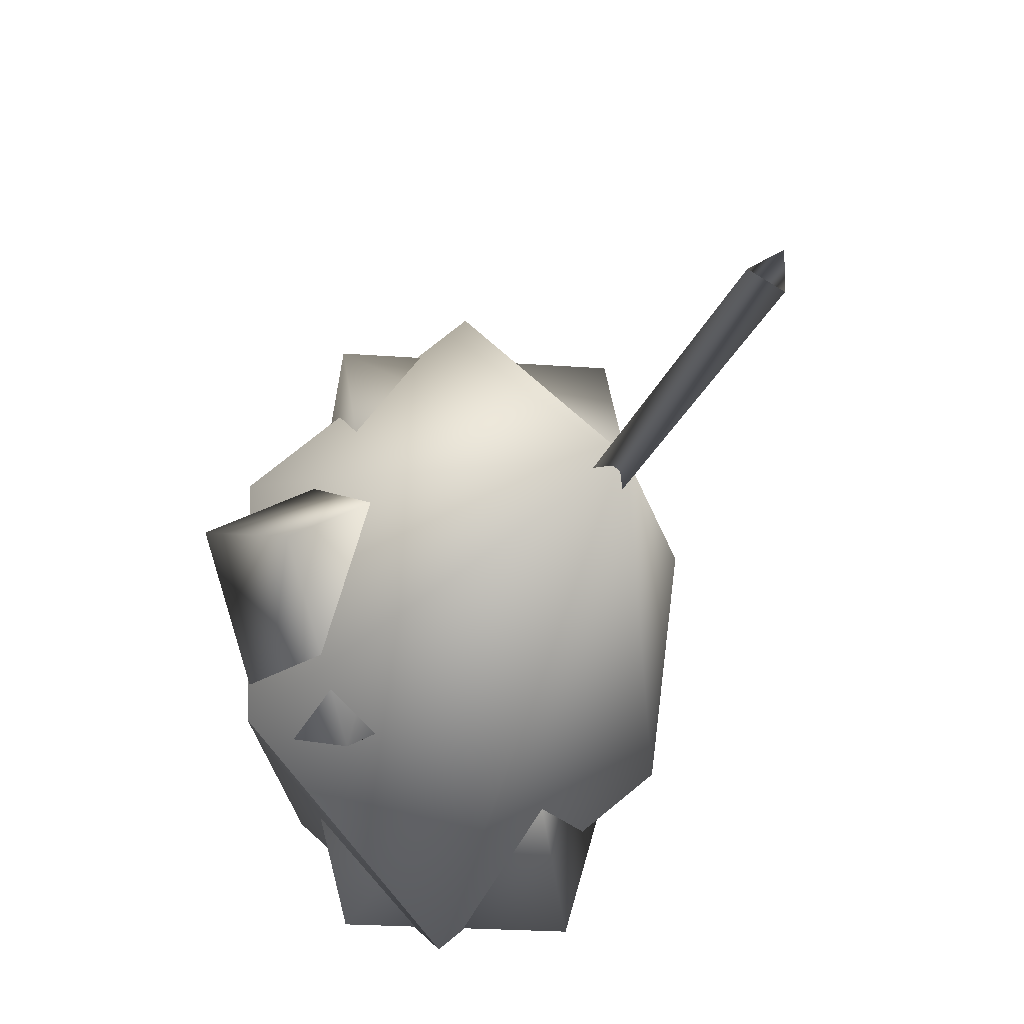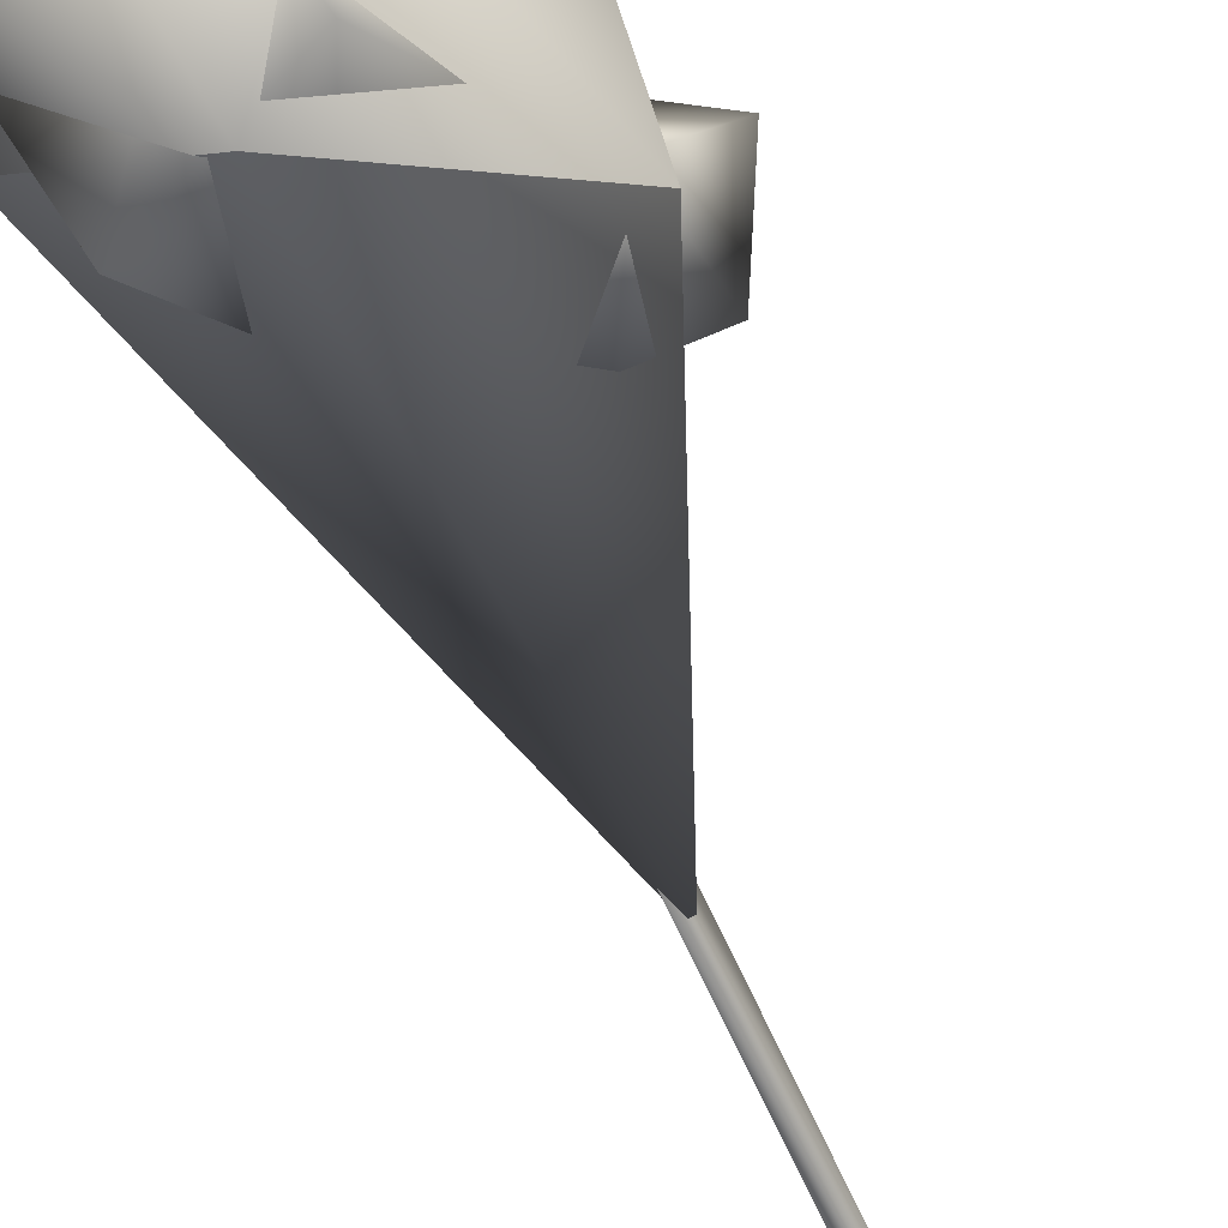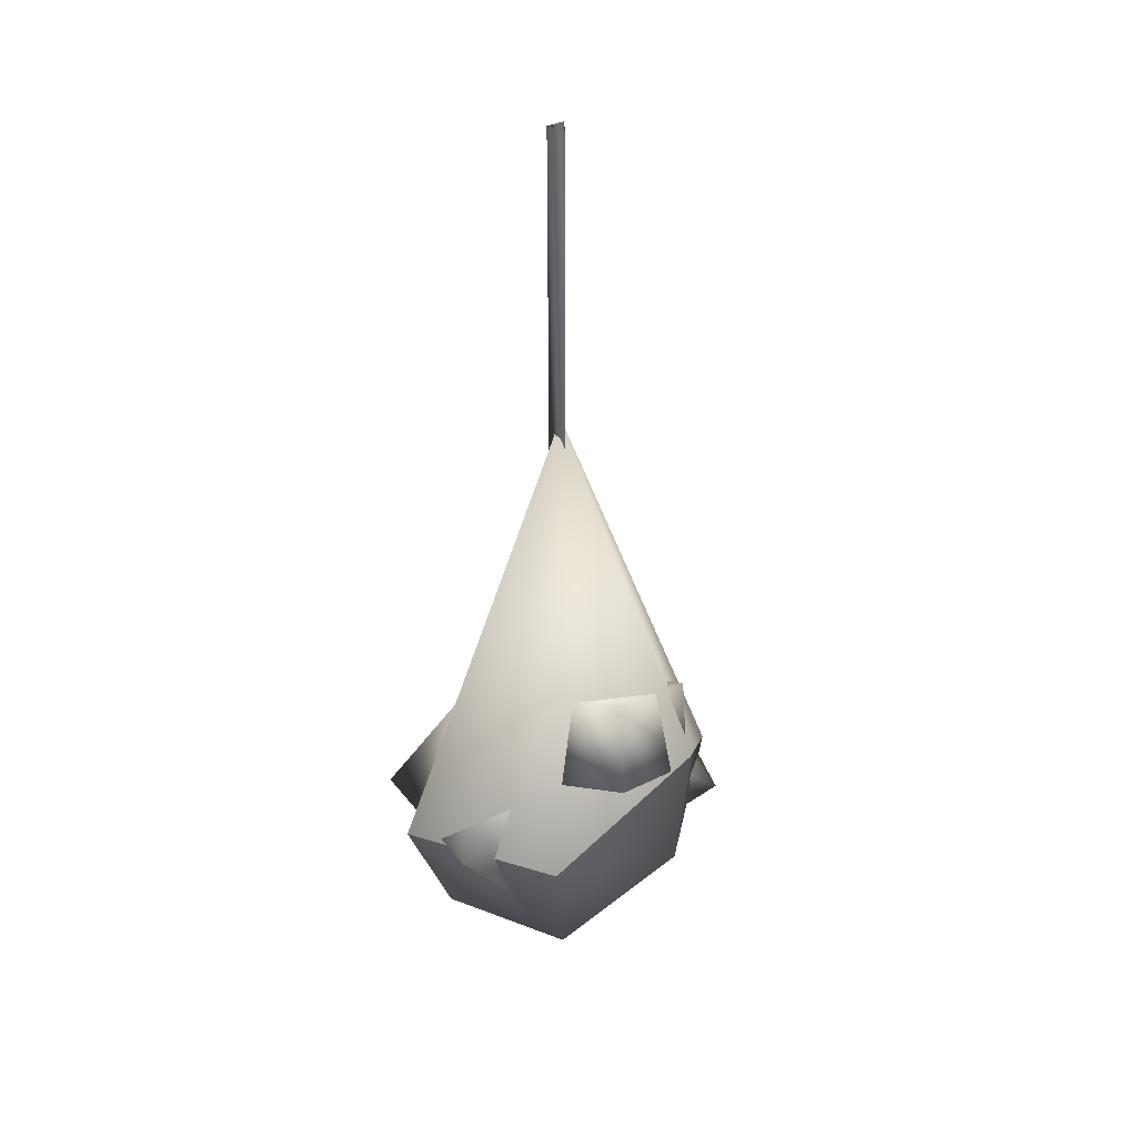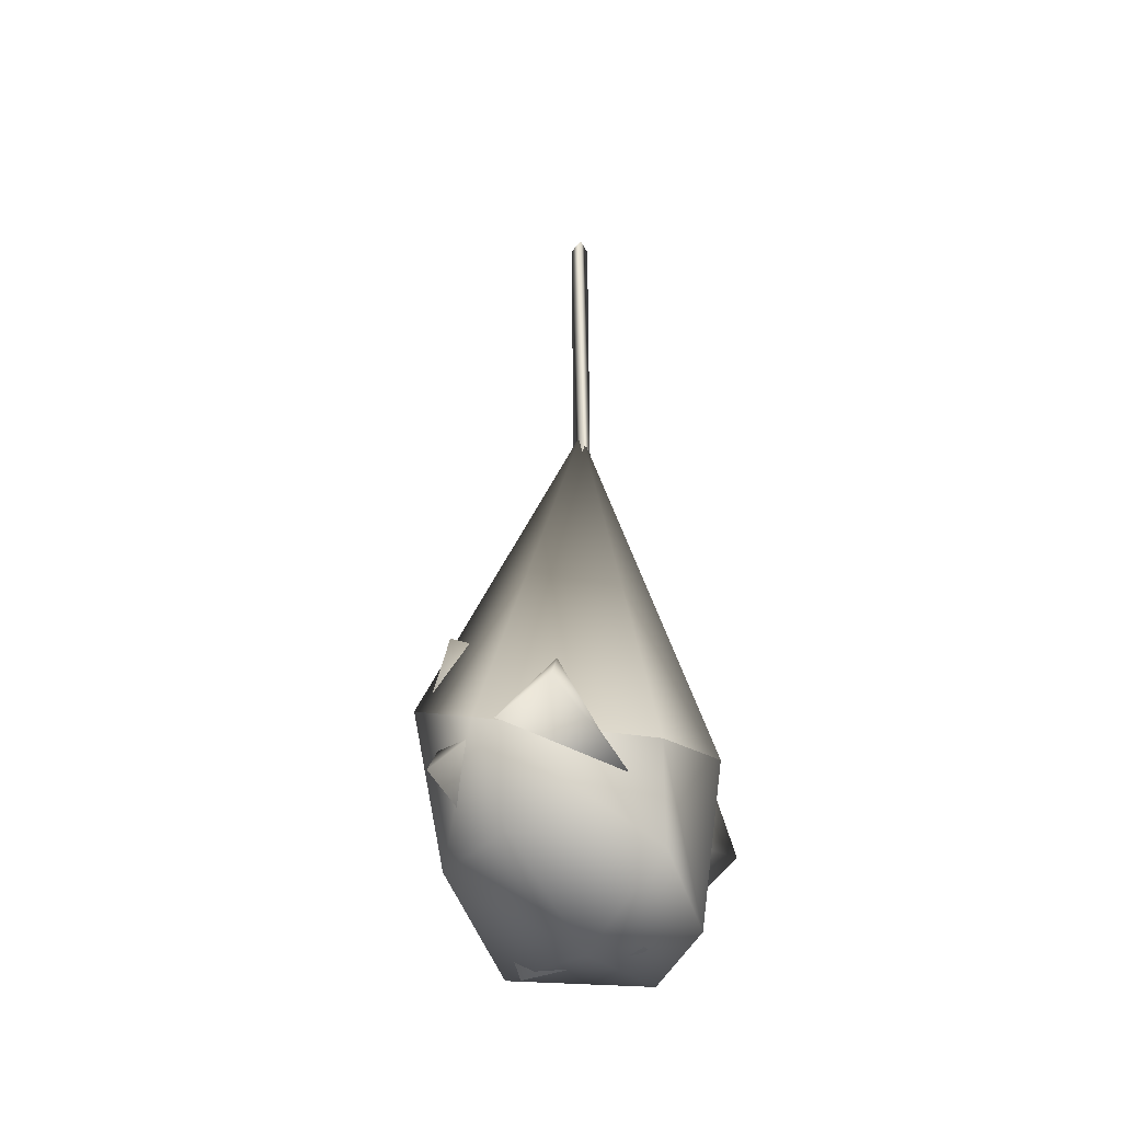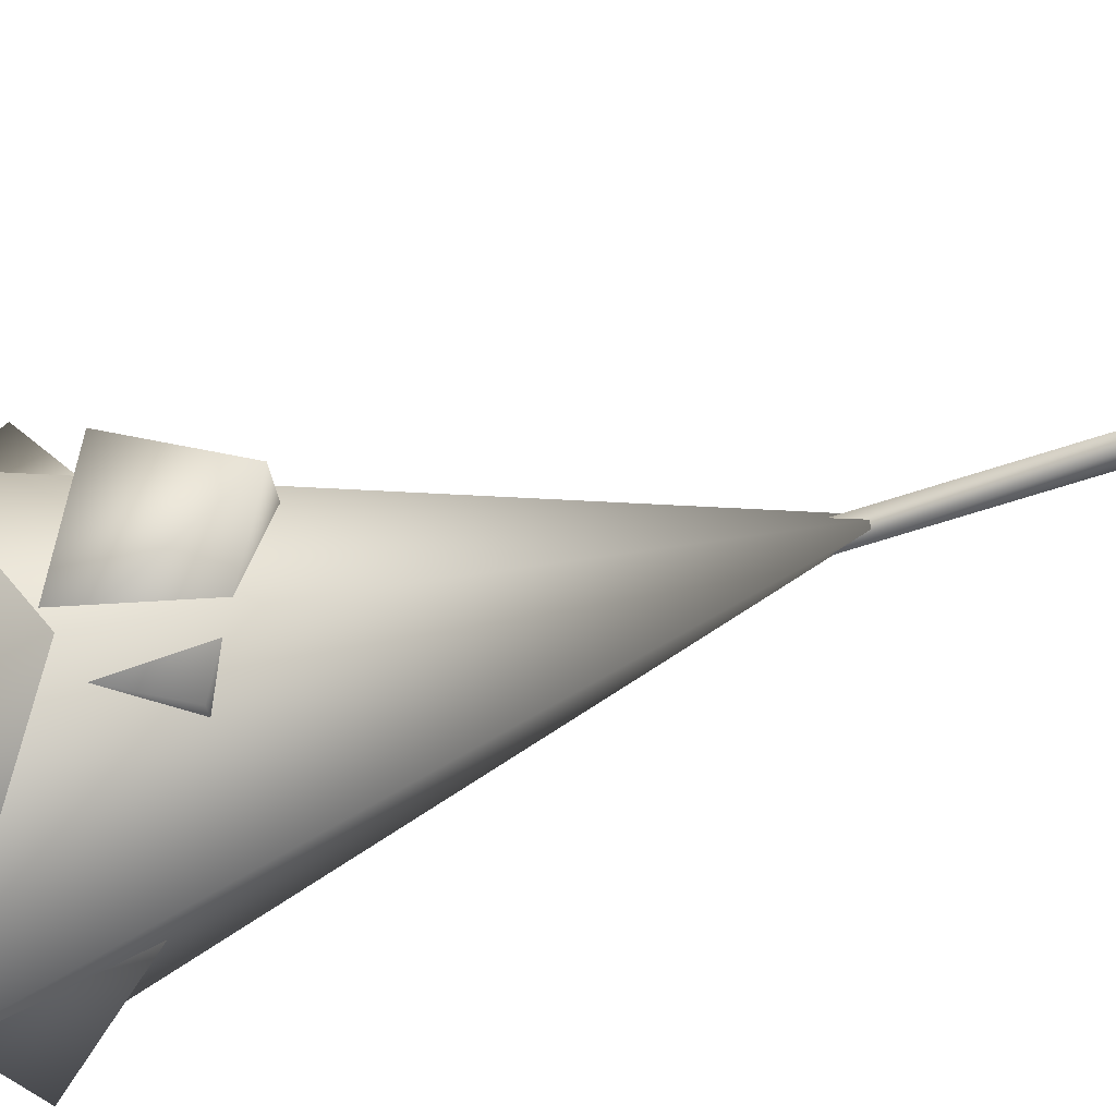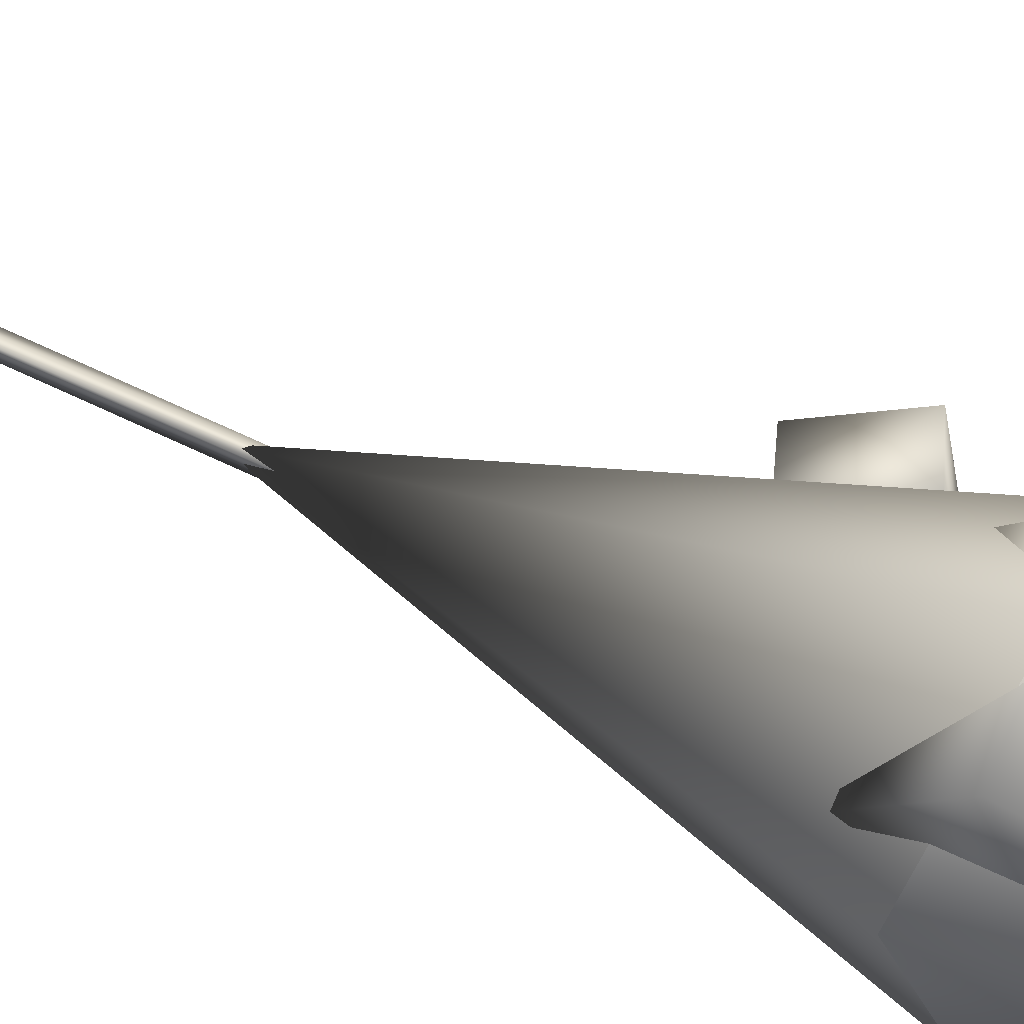
<metadata>
{"format":"obj","ext":"obj","renderer":"f3d","projection":"perspective","resolution":1024,"background":"white","views":[{"elev":-13.5,"azim":170.4,"up":"+Z"},{"elev":-62.0,"azim":23.4,"up":"+Z"},{"elev":37.2,"azim":57.8,"up":"+Y"},{"elev":-41.0,"azim":-153.1,"up":"+Y"},{"elev":-45.4,"azim":113.1,"up":"+Z"},{"elev":64.1,"azim":-63.9,"up":"+Z"}]}
</metadata>
<code>
o DeadMineCargoNetHangShort
v -0.6925 4.515 -0.7722
v 0.3089 4.075 -0.7024
v 0.6499 4.977 0.09731
v 0.6727 5.1 1.359
v -0.657 5.593 0.6462
v -0.631 5.041 1.361
v 0.6467 5.652 0.644
v 0.3089 4.075 -0.7024
v -0.4352 4.997 -1.425
v 0.5662 4.556 -1.355
v -0.6925 4.515 -0.7722
v 1.402 5.946 0.2395
v 0.4793 6.351 0.4119
v 0.7858 5.723 0.5628
v 1.096 6.574 0.08855
v 0.08384 11.19 -0.02791
v -0.04257 8.349 -0.1009
v -0.04257 11.19 -0.1009
v 0.08384 8.349 -0.02791
v -0.04257 11.19 0.04507
v 0.08384 8.349 -0.02791
v 0.08384 11.19 -0.02791
v -0.04257 8.349 0.04507
v -0.04257 11.19 -0.1009
v -0.04257 8.349 0.04507
v -0.04257 11.19 0.04507
v -0.04257 8.349 -0.1009
v 0.7285 3.821 0.3687
v -0.6012 4.314 -0.3437
v 0.7025 4.373 -0.3459
v -0.2836 3.762 0.3143
v -0.2836 3.762 0.3143
v 0.6727 5.1 1.359
v -0.631 5.041 1.361
v 0.7285 3.821 0.3687
v -0.6012 4.314 -0.3437
v -0.631 5.041 1.361
v -0.657 5.593 0.6462
v -0.2836 3.762 0.3143
v 0.7025 4.373 -0.3459
v -0.657 5.593 0.6462
v 0.6467 5.652 0.644
v -0.6012 4.314 -0.3437
v 0.7285 3.821 0.3687
v 0.6467 5.652 0.644
v 0.6727 5.1 1.359
v 0.7025 4.373 -0.3459
v -0.4352 4.997 -1.425
v -0.3515 5.417 0.02756
v -0.09427 5.899 -0.6254
v -0.6925 4.515 -0.7722
v 0.5662 4.556 -1.355
v -0.09427 5.899 -0.6254
v 0.9072 5.458 -0.5556
v -0.4352 4.997 -1.425
v 0.6499 4.977 0.09731
v -0.09427 5.899 -0.6254
v -0.3515 5.417 0.02756
v 0.9072 5.458 -0.5556
v 1.08 5.581 -0.625
v 0.1577 5.986 -0.4525
v 0.7739 6.209 -0.7759
v 0.4641 5.358 -0.3016
v 0.4641 5.358 -0.3016
v 1.402 5.946 0.2395
v 0.7858 5.723 0.5628
v 1.08 5.581 -0.625
v 0.1577 5.986 -0.4525
v 0.7858 5.723 0.5628
v 0.4793 6.351 0.4119
v 0.4641 5.358 -0.3016
v 0.7739 6.209 -0.7759
v 0.4793 6.351 0.4119
v 1.096 6.574 0.08855
v 0.1577 5.986 -0.4525
v 1.08 5.581 -0.625
v 1.096 6.574 0.08855
v 1.402 5.946 0.2395
v 0.7739 6.209 -0.7759
v 0.001488 3.636 -0.03673
v -0.8672 3.968 -0.5569
v 0.001488 3.968 -1.218
v 0.1421 4.775 -1.495
v -0.8999 4.817 -0.6233
v 0.9605 3.968 0.5538
v 0.001488 3.968 1.144
v 0.06671 5.06 1.566
v 1.105 4.974 0.707
v 0.001488 3.636 -0.03673
v 0.7332 4.088 -0.7976
v 0.9605 3.968 0.5538
v 1.105 4.974 0.707
v 1.178 5.769 -0.5899
v -0.6659 3.922 0.4973
v -0.8672 3.968 -0.5569
v -0.8999 4.817 -0.6233
v -0.9372 5.24 0.3636
v 0.7332 4.088 -0.7976
v 0.1421 4.775 -1.495
v 1.178 5.769 -0.5899
v 0.001488 3.968 -1.218
v 0.001488 3.636 -0.03673
v -0.6659 3.922 0.4973
v 0.06671 5.06 1.566
v -0.9372 5.24 0.3636
v 0.001488 3.968 1.144
v 0.9072 5.458 -0.5556
v 0.6499 4.977 0.09731
v 0.5662 4.556 -1.355
v -0.3515 5.417 0.02756
v -0.8999 4.817 -0.6233
v 0.1421 4.775 -1.495
v 0.0004049 8.716 -0.03742
v 0.1421 4.775 -1.495
v 1.178 5.769 -0.5899
v 0.0004049 8.716 -0.03742
v 1.178 5.769 -0.5899
v 1.105 4.974 0.707
v 0.0004049 8.716 -0.03742
v 1.105 4.974 0.707
v 0.06671 5.06 1.566
v 0.0004049 8.716 -0.03742
v 0.06671 5.06 1.566
v -0.9372 5.24 0.3636
v 0.0004049 8.716 -0.03742
v -0.9372 5.24 0.3636
v -0.8999 4.817 -0.6233
v 0.0004049 8.716 -0.03742
g Geoset0
f 1 2 3
f 4 5 6
f 4 7 5
f 8 9 10
f 8 11 9
f 12 13 14
f 12 15 13
f 16 17 18
f 16 19 17
f 20 21 22
f 20 23 21
f 24 25 26
f 24 27 25
f 28 29 30
f 28 31 29
f 32 33 34
f 32 35 33
f 36 37 38
f 36 39 37
f 40 41 42
f 40 43 41
f 44 45 46
f 44 47 45
f 48 49 50
f 48 51 49
f 52 53 54
f 52 55 53
f 56 57 58
f 56 59 57
f 60 61 62
f 60 63 61
f 64 65 66
f 64 67 65
f 68 69 70
f 68 71 69
f 72 73 74
f 72 75 73
f 76 77 78
f 76 79 77
f 80 81 82
f 81 83 82
f 83 81 84
f 80 85 86
f 85 87 86
f 87 85 88
f 89 90 91
f 90 92 91
f 92 90 93
f 89 94 95
f 94 96 95
f 96 94 97
f 98 99 100
f 98 101 99
f 102 101 98
f 103 104 105
f 104 103 106
f 102 106 103
f 2 107 108
f 2 109 107
f 1 3 110
g Geoset1
f 111 112 113
f 114 115 116
f 117 118 119
f 120 121 122
f 123 124 125
f 126 127 128

</code>
